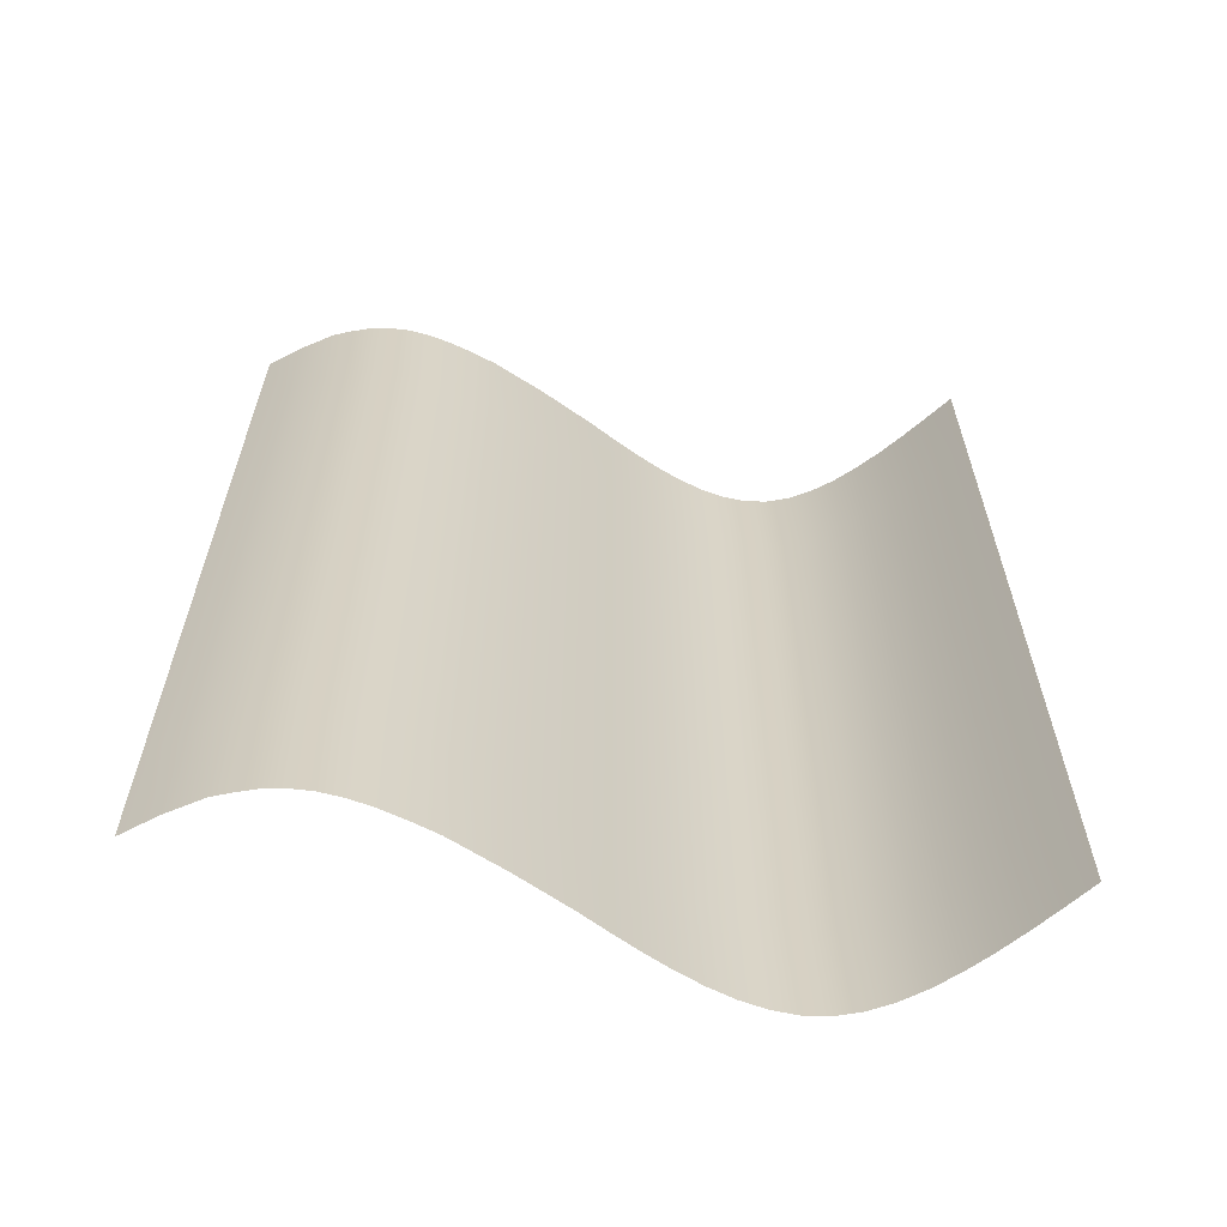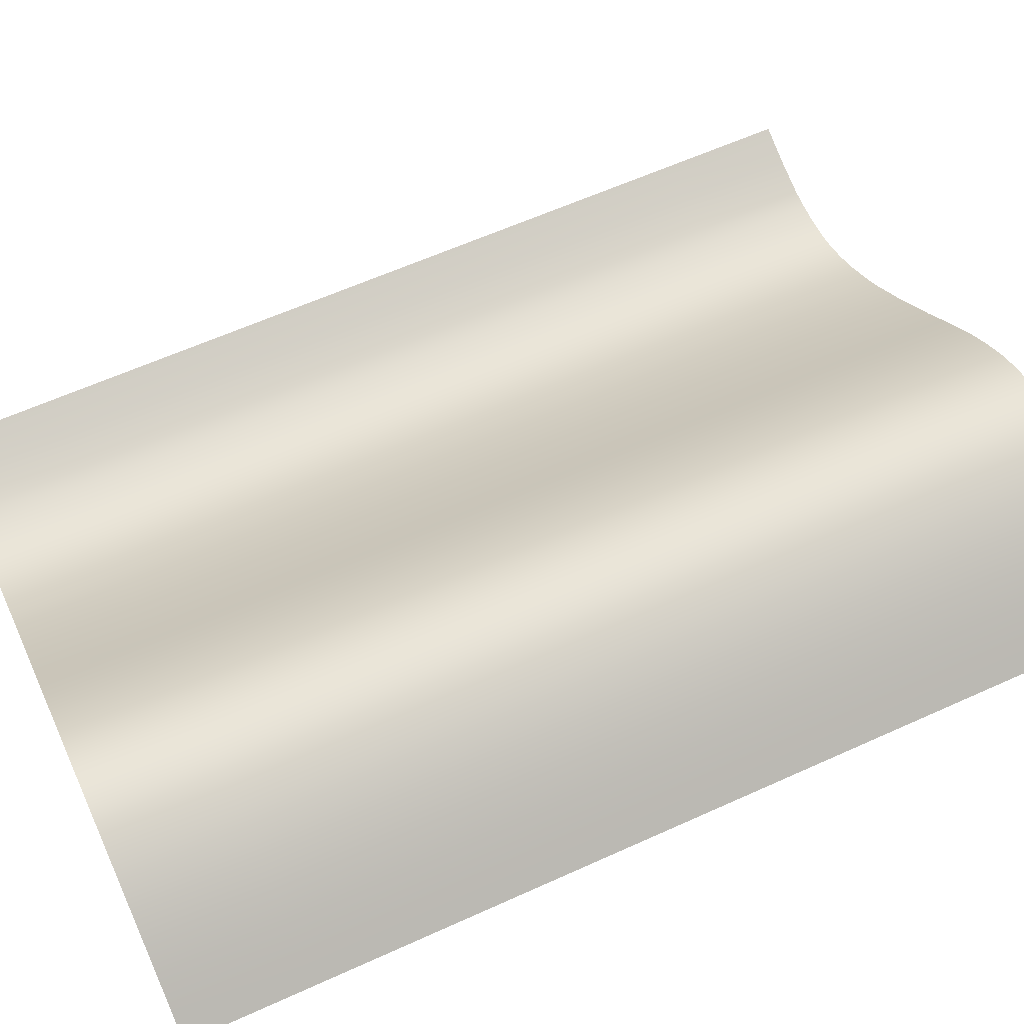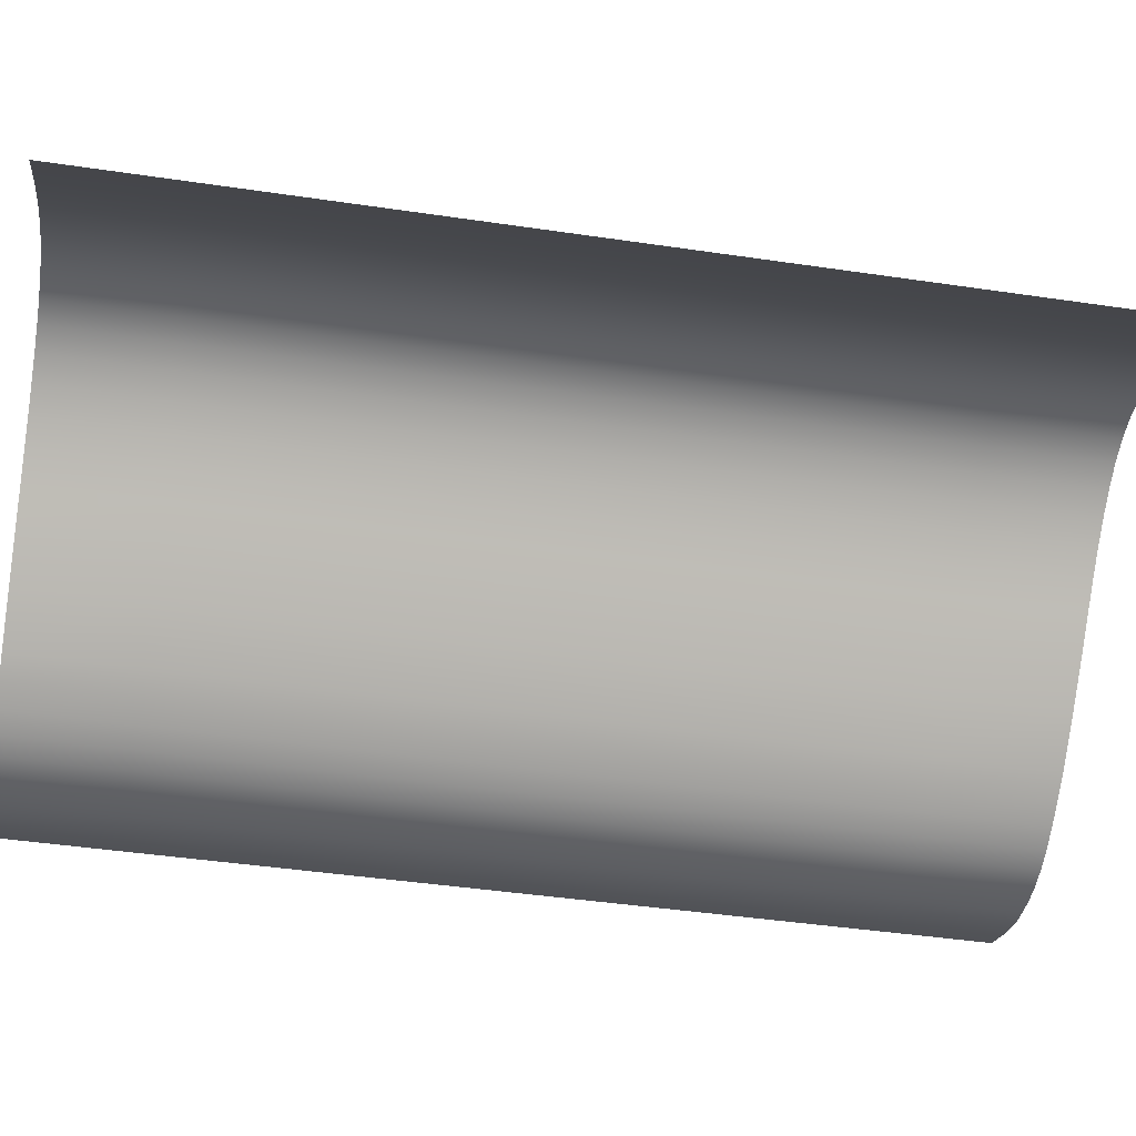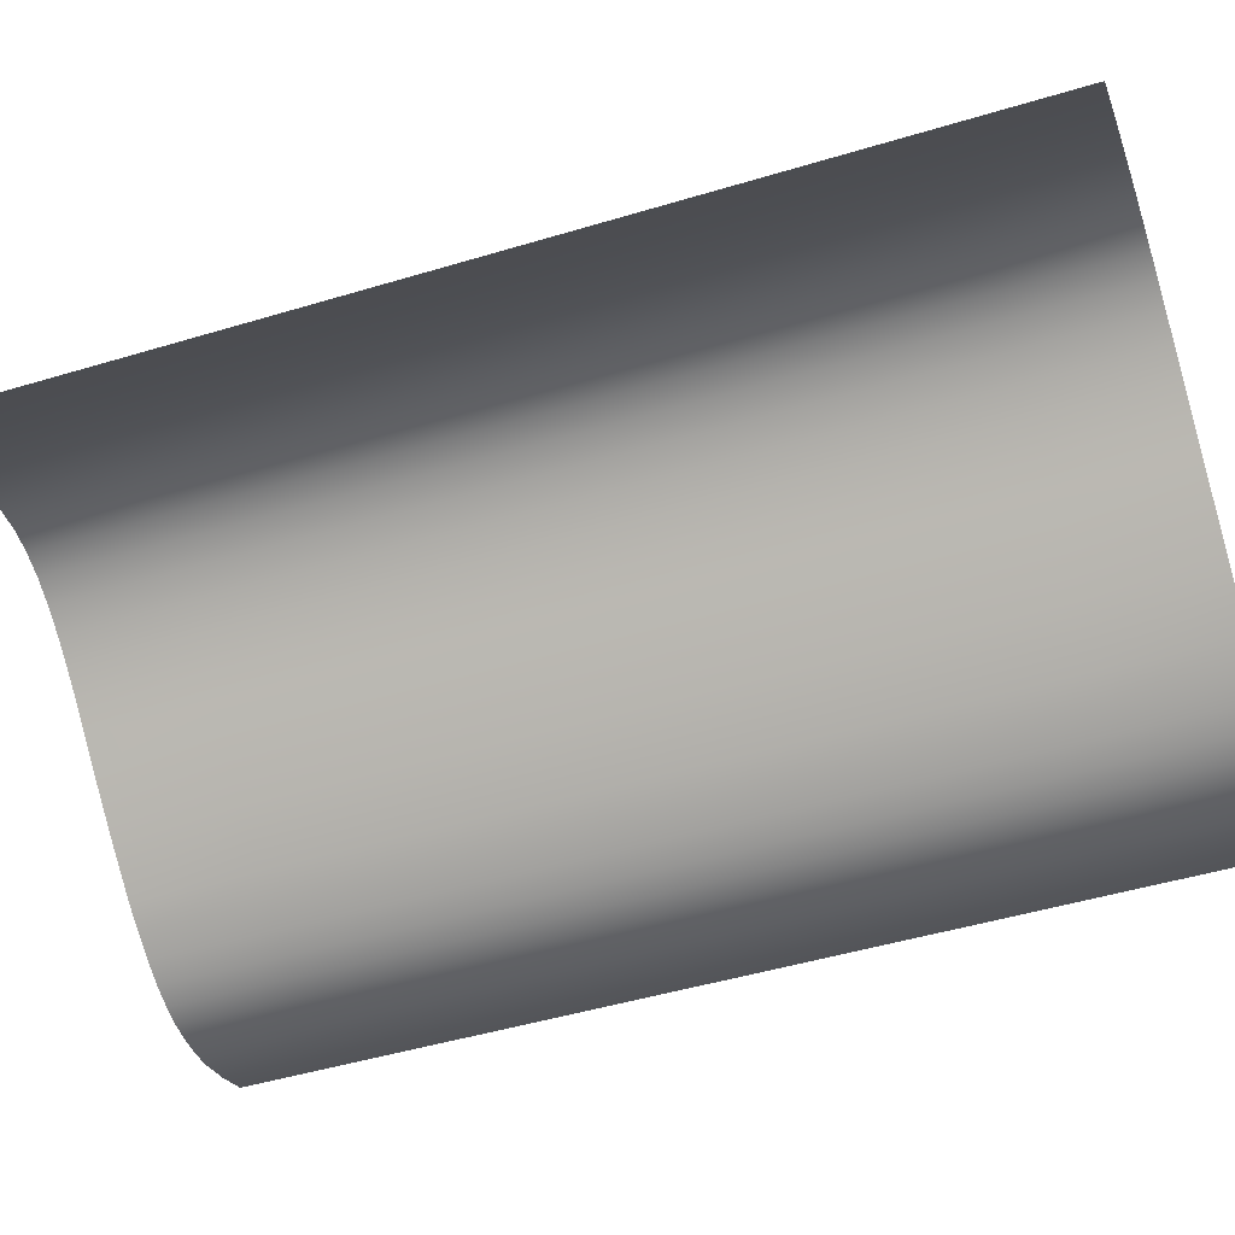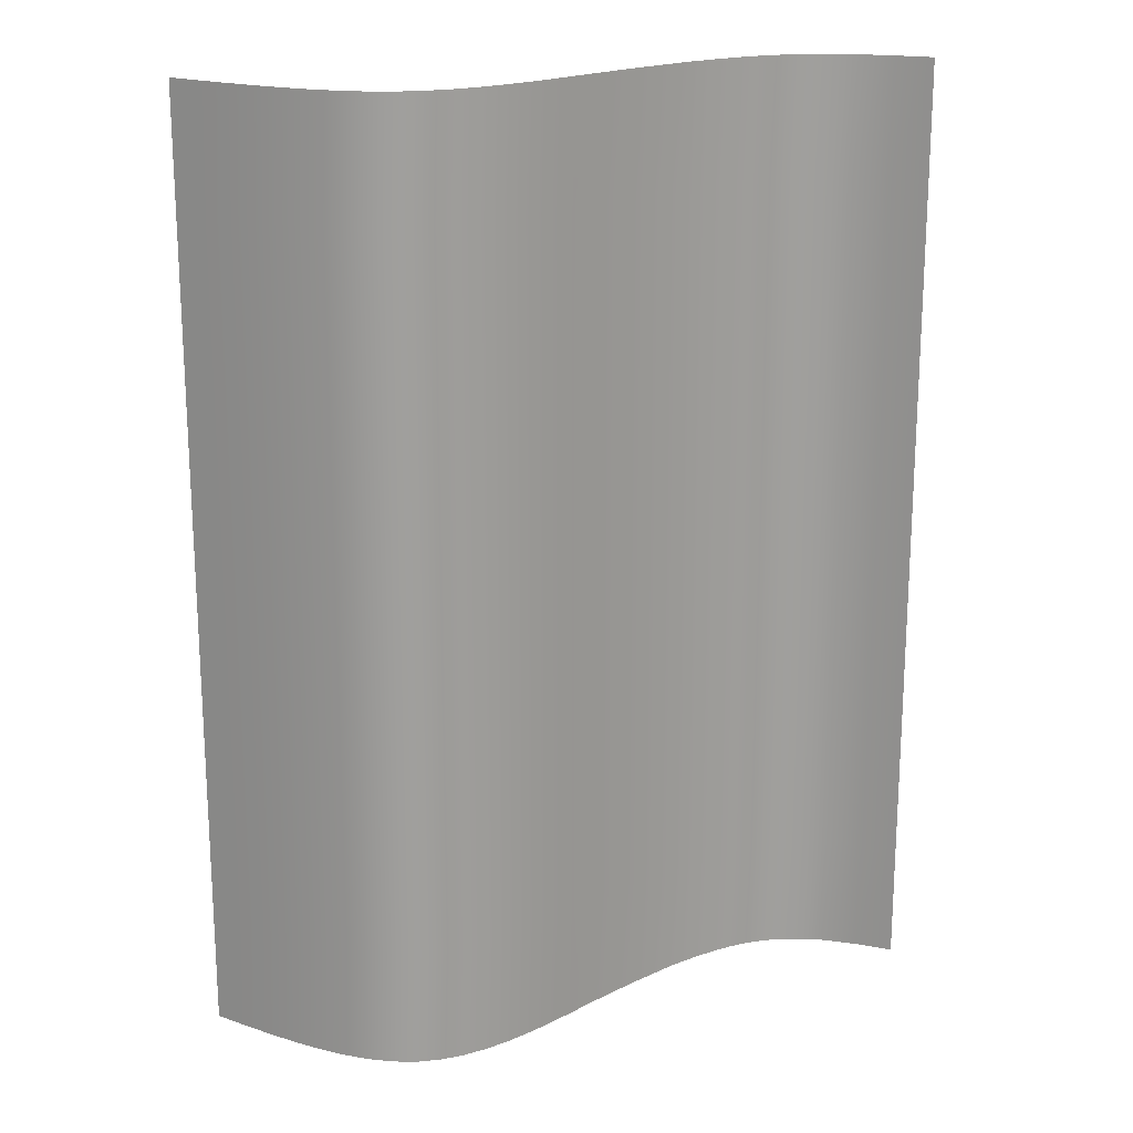
<metadata>
{"format":"obj","ext":"obj","renderer":"f3d","projection":"perspective","resolution":1024,"background":"white","views":[{"elev":-63.5,"azim":-176.2,"up":"+Y"},{"elev":61.2,"azim":-114.8,"up":"+Z"},{"elev":-44.8,"azim":-99.7,"up":"+Z"},{"elev":-48.3,"azim":-71.4,"up":"+Z"},{"elev":19.1,"azim":-4.5,"up":"+Y"}]}
</metadata>
<code>
g Spline_Mesh_5
v -0.8 -1.12 0.0125
v -0.7434 -1.12 0.05625
v -0.687 -1.12 0.09863
v -0.6308 -1.12 0.1383
v -0.5749 -1.12 0.1738
v -0.5195 -1.12 0.2039
v -0.4647 -1.12 0.2271
v -0.4106 -1.12 0.2422
v -0.3573 -1.12 0.2477
v -0.305 -1.12 0.2422
v -0.2534 -1.12 0.2272
v -0.2024 -1.12 0.2041
v -0.1518 -1.12 0.1742
v -0.1015 -1.12 0.1391
v -0.05131 -1.12 0.09992
v -0.00125 -1.12 0.05813
v 0.04875 -1.12 0.015
v 0.1525 -1.12 -0.06875
v 0.255 -1.12 -0.1448
v 0.305 -1.12 -0.1752
v 0.3544 -1.12 -0.2028
v 0.4027 -1.12 -0.2248
v 0.4495 -1.12 -0.2404
v 0.4945 -1.12 -0.2486
v 0.5381 -1.12 -0.2504
v 0.5804 -1.12 -0.2466
v 0.622 -1.12 -0.2402
v 0.7019 -1.12 -0.2125
v 0.78 -1.12 -0.1775
v -0.8 -0.8575 0.0125
v -0.7434 -0.8575 0.05625
v -0.687 -0.8575 0.09863
v -0.6308 -0.8575 0.1383
v -0.5749 -0.8575 0.1738
v -0.5195 -0.8575 0.2039
v -0.4647 -0.8575 0.2271
v -0.4106 -0.8575 0.2422
v -0.3573 -0.8575 0.2477
v -0.305 -0.8575 0.2422
v -0.2534 -0.8575 0.2272
v -0.2024 -0.8575 0.2041
v -0.1518 -0.8575 0.1742
v -0.1015 -0.8575 0.1391
v -0.05131 -0.8575 0.09992
v -0.00125 -0.8575 0.05813
v 0.04875 -0.8575 0.015
v 0.1525 -0.8575 -0.06875
v 0.255 -0.8575 -0.1448
v 0.305 -0.8575 -0.1752
v 0.3544 -0.8575 -0.2028
v 0.4027 -0.8575 -0.2248
v 0.4495 -0.8575 -0.2404
v 0.4945 -0.8575 -0.2486
v 0.5381 -0.8575 -0.2504
v 0.5804 -0.8575 -0.2466
v 0.622 -0.8575 -0.2402
v 0.7019 -0.8575 -0.2125
v 0.78 -0.8575 -0.1775
v -0.8 -0.595 0.0125
v -0.7434 -0.595 0.05625
v -0.687 -0.595 0.09863
v -0.6308 -0.595 0.1383
v -0.5749 -0.595 0.1738
v -0.5195 -0.595 0.2039
v -0.4647 -0.595 0.2271
v -0.4106 -0.595 0.2422
v -0.3573 -0.595 0.2477
v -0.305 -0.595 0.2422
v -0.2534 -0.595 0.2272
v -0.2024 -0.595 0.2041
v -0.1518 -0.595 0.1742
v -0.1015 -0.595 0.1391
v -0.05131 -0.595 0.09992
v -0.00125 -0.595 0.05813
v 0.04875 -0.595 0.015
v 0.1525 -0.595 -0.06875
v 0.255 -0.595 -0.1448
v 0.305 -0.595 -0.1752
v 0.3544 -0.595 -0.2028
v 0.4027 -0.595 -0.2248
v 0.4495 -0.595 -0.2404
v 0.4945 -0.595 -0.2486
v 0.5381 -0.595 -0.2504
v 0.5804 -0.595 -0.2466
v 0.622 -0.595 -0.2402
v 0.7019 -0.595 -0.2125
v 0.78 -0.595 -0.1775
v -0.8 -0.3325 0.0125
v -0.7434 -0.3325 0.05625
v -0.687 -0.3325 0.09863
v -0.6308 -0.3325 0.1383
v -0.5749 -0.3325 0.1738
v -0.5195 -0.3325 0.2039
v -0.4647 -0.3325 0.2271
v -0.4106 -0.3325 0.2422
v -0.3573 -0.3325 0.2477
v -0.305 -0.3325 0.2422
v -0.2534 -0.3325 0.2272
v -0.2024 -0.3325 0.2041
v -0.1518 -0.3325 0.1742
v -0.1015 -0.3325 0.1391
v -0.05131 -0.3325 0.09992
v -0.00125 -0.3325 0.05813
v 0.04875 -0.3325 0.015
v 0.1525 -0.3325 -0.06875
v 0.255 -0.3325 -0.1448
v 0.305 -0.3325 -0.1752
v 0.3544 -0.3325 -0.2028
v 0.4027 -0.3325 -0.2248
v 0.4495 -0.3325 -0.2404
v 0.4945 -0.3325 -0.2486
v 0.5381 -0.3325 -0.2504
v 0.5804 -0.3325 -0.2466
v 0.622 -0.3325 -0.2402
v 0.7019 -0.3325 -0.2125
v 0.78 -0.3325 -0.1775
v -0.8 -0.07 0.0125
v -0.7434 -0.07 0.05625
v -0.687 -0.07 0.09863
v -0.6308 -0.07 0.1383
v -0.5749 -0.07 0.1738
v -0.5195 -0.07 0.2039
v -0.4647 -0.07 0.2271
v -0.4106 -0.07 0.2422
v -0.3573 -0.07 0.2477
v -0.305 -0.07 0.2422
v -0.2534 -0.07 0.2272
v -0.2024 -0.07 0.2041
v -0.1518 -0.07 0.1742
v -0.1015 -0.07 0.1391
v -0.05131 -0.07 0.09992
v -0.00125 -0.07 0.05813
v 0.04875 -0.07 0.015
v 0.1525 -0.07 -0.06875
v 0.255 -0.07 -0.1448
v 0.305 -0.07 -0.1752
v 0.3544 -0.07 -0.2028
v 0.4027 -0.07 -0.2248
v 0.4495 -0.07 -0.2404
v 0.4945 -0.07 -0.2486
v 0.5381 -0.07 -0.2504
v 0.5804 -0.07 -0.2466
v 0.622 -0.07 -0.2402
v 0.7019 -0.07 -0.2125
v 0.78 -0.07 -0.1775
v -0.8 0.1925 0.0125
v -0.7434 0.1925 0.05625
v -0.687 0.1925 0.09863
v -0.6308 0.1925 0.1383
v -0.5749 0.1925 0.1738
v -0.5195 0.1925 0.2039
v -0.4647 0.1925 0.2271
v -0.4106 0.1925 0.2422
v -0.3573 0.1925 0.2477
v -0.305 0.1925 0.2422
v -0.2534 0.1925 0.2272
v -0.2024 0.1925 0.2041
v -0.1518 0.1925 0.1742
v -0.1015 0.1925 0.1391
v -0.05131 0.1925 0.09992
v -0.00125 0.1925 0.05813
v 0.04875 0.1925 0.015
v 0.1525 0.1925 -0.06875
v 0.255 0.1925 -0.1448
v 0.305 0.1925 -0.1752
v 0.3544 0.1925 -0.2028
v 0.4027 0.1925 -0.2248
v 0.4495 0.1925 -0.2404
v 0.4945 0.1925 -0.2486
v 0.5381 0.1925 -0.2504
v 0.5804 0.1925 -0.2466
v 0.622 0.1925 -0.2402
v 0.7019 0.1925 -0.2125
v 0.78 0.1925 -0.1775
v -0.8 0.455 0.0125
v -0.7434 0.455 0.05625
v -0.687 0.455 0.09863
v -0.6308 0.455 0.1383
v -0.5749 0.455 0.1738
v -0.5195 0.455 0.2039
v -0.4647 0.455 0.2271
v -0.4106 0.455 0.2422
v -0.3573 0.455 0.2477
v -0.305 0.455 0.2422
v -0.2534 0.455 0.2272
v -0.2024 0.455 0.2041
v -0.1518 0.455 0.1742
v -0.1015 0.455 0.1391
v -0.05131 0.455 0.09992
v -0.00125 0.455 0.05813
v 0.04875 0.455 0.015
v 0.1525 0.455 -0.06875
v 0.255 0.455 -0.1448
v 0.305 0.455 -0.1752
v 0.3544 0.455 -0.2028
v 0.4027 0.455 -0.2248
v 0.4495 0.455 -0.2404
v 0.4945 0.455 -0.2486
v 0.5381 0.455 -0.2504
v 0.5804 0.455 -0.2466
v 0.622 0.455 -0.2402
v 0.7019 0.455 -0.2125
v 0.78 0.455 -0.1775
v -0.8 0.7175 0.0125
v -0.7434 0.7175 0.05625
v -0.687 0.7175 0.09863
v -0.6308 0.7175 0.1383
v -0.5749 0.7175 0.1738
v -0.5195 0.7175 0.2039
v -0.4647 0.7175 0.2271
v -0.4106 0.7175 0.2422
v -0.3573 0.7175 0.2477
v -0.305 0.7175 0.2422
v -0.2534 0.7175 0.2272
v -0.2024 0.7175 0.2041
v -0.1518 0.7175 0.1742
v -0.1015 0.7175 0.1391
v -0.05131 0.7175 0.09992
v -0.00125 0.7175 0.05813
v 0.04875 0.7175 0.015
v 0.1525 0.7175 -0.06875
v 0.255 0.7175 -0.1448
v 0.305 0.7175 -0.1752
v 0.3544 0.7175 -0.2028
v 0.4027 0.7175 -0.2248
v 0.4495 0.7175 -0.2404
v 0.4945 0.7175 -0.2486
v 0.5381 0.7175 -0.2504
v 0.5804 0.7175 -0.2466
v 0.622 0.7175 -0.2402
v 0.7019 0.7175 -0.2125
v 0.78 0.7175 -0.1775
v -0.8 0.98 0.0125
v -0.7434 0.98 0.05625
v -0.687 0.98 0.09863
v -0.6308 0.98 0.1383
v -0.5749 0.98 0.1738
v -0.5195 0.98 0.2039
v -0.4647 0.98 0.2271
v -0.4106 0.98 0.2422
v -0.3573 0.98 0.2477
v -0.305 0.98 0.2422
v -0.2534 0.98 0.2272
v -0.2024 0.98 0.2041
v -0.1518 0.98 0.1742
v -0.1015 0.98 0.1391
v -0.05131 0.98 0.09992
v -0.00125 0.98 0.05813
v 0.04875 0.98 0.015
v 0.1525 0.98 -0.06875
v 0.255 0.98 -0.1448
v 0.305 0.98 -0.1752
v 0.3544 0.98 -0.2028
v 0.4027 0.98 -0.2248
v 0.4495 0.98 -0.2404
v 0.4945 0.98 -0.2486
v 0.5381 0.98 -0.2504
v 0.5804 0.98 -0.2466
v 0.622 0.98 -0.2402
v 0.7019 0.98 -0.2125
v 0.78 0.98 -0.1775
f 1 2 31
f 1 31 30
f 30 31 60
f 30 60 59
f 59 60 89
f 59 89 88
f 88 89 118
f 88 118 117
f 117 118 147
f 117 147 146
f 146 147 176
f 146 176 175
f 175 176 205
f 175 205 204
f 204 205 234
f 204 234 233
f 2 3 32
f 2 32 31
f 31 32 61
f 31 61 60
f 60 61 90
f 60 90 89
f 89 90 119
f 89 119 118
f 118 119 148
f 118 148 147
f 147 148 177
f 147 177 176
f 176 177 206
f 176 206 205
f 205 206 235
f 205 235 234
f 3 4 33
f 3 33 32
f 32 33 62
f 32 62 61
f 61 62 91
f 61 91 90
f 90 91 120
f 90 120 119
f 119 120 149
f 119 149 148
f 148 149 178
f 148 178 177
f 177 178 207
f 177 207 206
f 206 207 236
f 206 236 235
f 4 5 34
f 4 34 33
f 33 34 63
f 33 63 62
f 62 63 92
f 62 92 91
f 91 92 121
f 91 121 120
f 120 121 150
f 120 150 149
f 149 150 179
f 149 179 178
f 178 179 208
f 178 208 207
f 207 208 237
f 207 237 236
f 5 6 35
f 5 35 34
f 34 35 64
f 34 64 63
f 63 64 93
f 63 93 92
f 92 93 122
f 92 122 121
f 121 122 151
f 121 151 150
f 150 151 180
f 150 180 179
f 179 180 209
f 179 209 208
f 208 209 238
f 208 238 237
f 6 7 36
f 6 36 35
f 35 36 65
f 35 65 64
f 64 65 94
f 64 94 93
f 93 94 123
f 93 123 122
f 122 123 152
f 122 152 151
f 151 152 181
f 151 181 180
f 180 181 210
f 180 210 209
f 209 210 239
f 209 239 238
f 7 8 37
f 7 37 36
f 36 37 66
f 36 66 65
f 65 66 95
f 65 95 94
f 94 95 124
f 94 124 123
f 123 124 153
f 123 153 152
f 152 153 182
f 152 182 181
f 181 182 211
f 181 211 210
f 210 211 240
f 210 240 239
f 8 9 38
f 8 38 37
f 37 38 67
f 37 67 66
f 66 67 96
f 66 96 95
f 95 96 125
f 95 125 124
f 124 125 154
f 124 154 153
f 153 154 183
f 153 183 182
f 182 183 212
f 182 212 211
f 211 212 241
f 211 241 240
f 9 10 39
f 9 39 38
f 38 39 68
f 38 68 67
f 67 68 97
f 67 97 96
f 96 97 126
f 96 126 125
f 125 126 155
f 125 155 154
f 154 155 184
f 154 184 183
f 183 184 213
f 183 213 212
f 212 213 242
f 212 242 241
f 10 11 40
f 10 40 39
f 39 40 69
f 39 69 68
f 68 69 98
f 68 98 97
f 97 98 127
f 97 127 126
f 126 127 156
f 126 156 155
f 155 156 185
f 155 185 184
f 184 185 214
f 184 214 213
f 213 214 243
f 213 243 242
f 11 12 41
f 11 41 40
f 40 41 70
f 40 70 69
f 69 70 99
f 69 99 98
f 98 99 128
f 98 128 127
f 127 128 157
f 127 157 156
f 156 157 186
f 156 186 185
f 185 186 215
f 185 215 214
f 214 215 244
f 214 244 243
f 12 13 42
f 12 42 41
f 41 42 71
f 41 71 70
f 70 71 100
f 70 100 99
f 99 100 129
f 99 129 128
f 128 129 158
f 128 158 157
f 157 158 187
f 157 187 186
f 186 187 216
f 186 216 215
f 215 216 245
f 215 245 244
f 13 14 43
f 13 43 42
f 42 43 72
f 42 72 71
f 71 72 101
f 71 101 100
f 100 101 130
f 100 130 129
f 129 130 159
f 129 159 158
f 158 159 188
f 158 188 187
f 187 188 217
f 187 217 216
f 216 217 246
f 216 246 245
f 14 15 44
f 14 44 43
f 43 44 73
f 43 73 72
f 72 73 102
f 72 102 101
f 101 102 131
f 101 131 130
f 130 131 160
f 130 160 159
f 159 160 189
f 159 189 188
f 188 189 218
f 188 218 217
f 217 218 247
f 217 247 246
f 15 16 45
f 15 45 44
f 44 45 74
f 44 74 73
f 73 74 103
f 73 103 102
f 102 103 132
f 102 132 131
f 131 132 161
f 131 161 160
f 160 161 190
f 160 190 189
f 189 190 219
f 189 219 218
f 218 219 248
f 218 248 247
f 16 17 46
f 16 46 45
f 45 46 75
f 45 75 74
f 74 75 104
f 74 104 103
f 103 104 133
f 103 133 132
f 132 133 162
f 132 162 161
f 161 162 191
f 161 191 190
f 190 191 220
f 190 220 219
f 219 220 249
f 219 249 248
f 17 18 47
f 17 47 46
f 46 47 76
f 46 76 75
f 75 76 105
f 75 105 104
f 104 105 134
f 104 134 133
f 133 134 163
f 133 163 162
f 162 163 192
f 162 192 191
f 191 192 221
f 191 221 220
f 220 221 250
f 220 250 249
f 18 19 48
f 18 48 47
f 47 48 77
f 47 77 76
f 76 77 106
f 76 106 105
f 105 106 135
f 105 135 134
f 134 135 164
f 134 164 163
f 163 164 193
f 163 193 192
f 192 193 222
f 192 222 221
f 221 222 251
f 221 251 250
f 19 20 49
f 19 49 48
f 48 49 78
f 48 78 77
f 77 78 107
f 77 107 106
f 106 107 136
f 106 136 135
f 135 136 165
f 135 165 164
f 164 165 194
f 164 194 193
f 193 194 223
f 193 223 222
f 222 223 252
f 222 252 251
f 20 21 50
f 20 50 49
f 49 50 79
f 49 79 78
f 78 79 108
f 78 108 107
f 107 108 137
f 107 137 136
f 136 137 166
f 136 166 165
f 165 166 195
f 165 195 194
f 194 195 224
f 194 224 223
f 223 224 253
f 223 253 252
f 21 22 51
f 21 51 50
f 50 51 80
f 50 80 79
f 79 80 109
f 79 109 108
f 108 109 138
f 108 138 137
f 137 138 167
f 137 167 166
f 166 167 196
f 166 196 195
f 195 196 225
f 195 225 224
f 224 225 254
f 224 254 253
f 22 23 52
f 22 52 51
f 51 52 81
f 51 81 80
f 80 81 110
f 80 110 109
f 109 110 139
f 109 139 138
f 138 139 168
f 138 168 167
f 167 168 197
f 167 197 196
f 196 197 226
f 196 226 225
f 225 226 255
f 225 255 254
f 23 24 53
f 23 53 52
f 52 53 82
f 52 82 81
f 81 82 111
f 81 111 110
f 110 111 140
f 110 140 139
f 139 140 169
f 139 169 168
f 168 169 198
f 168 198 197
f 197 198 227
f 197 227 226
f 226 227 256
f 226 256 255
f 24 25 54
f 24 54 53
f 53 54 83
f 53 83 82
f 82 83 112
f 82 112 111
f 111 112 141
f 111 141 140
f 140 141 170
f 140 170 169
f 169 170 199
f 169 199 198
f 198 199 228
f 198 228 227
f 227 228 257
f 227 257 256
f 25 26 55
f 25 55 54
f 54 55 84
f 54 84 83
f 83 84 113
f 83 113 112
f 112 113 142
f 112 142 141
f 141 142 171
f 141 171 170
f 170 171 200
f 170 200 199
f 199 200 229
f 199 229 228
f 228 229 258
f 228 258 257
f 26 27 56
f 26 56 55
f 55 56 85
f 55 85 84
f 84 85 114
f 84 114 113
f 113 114 143
f 113 143 142
f 142 143 172
f 142 172 171
f 171 172 201
f 171 201 200
f 200 201 230
f 200 230 229
f 229 230 259
f 229 259 258
f 27 28 57
f 27 57 56
f 56 57 86
f 56 86 85
f 85 86 115
f 85 115 114
f 114 115 144
f 114 144 143
f 143 144 173
f 143 173 172
f 172 173 202
f 172 202 201
f 201 202 231
f 201 231 230
f 230 231 260
f 230 260 259
f 28 29 58
f 28 58 57
f 57 58 87
f 57 87 86
f 86 87 116
f 86 116 115
f 115 116 145
f 115 145 144
f 144 145 174
f 144 174 173
f 173 174 203
f 173 203 202
f 202 203 232
f 202 232 231
f 231 232 261
f 231 261 260

</code>
